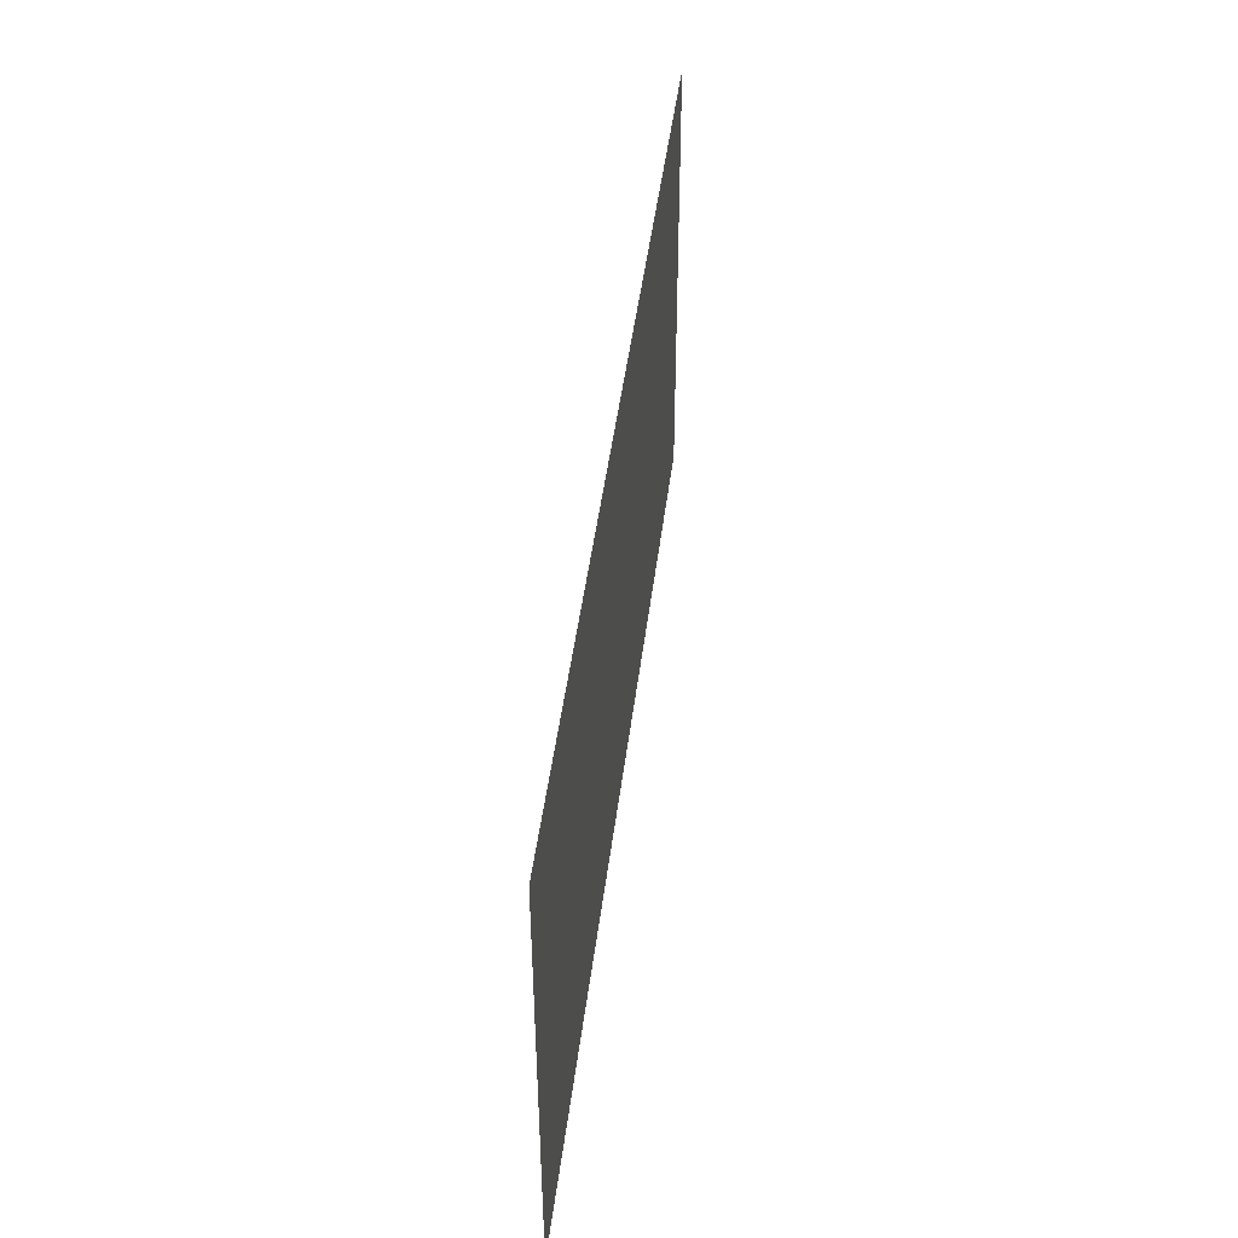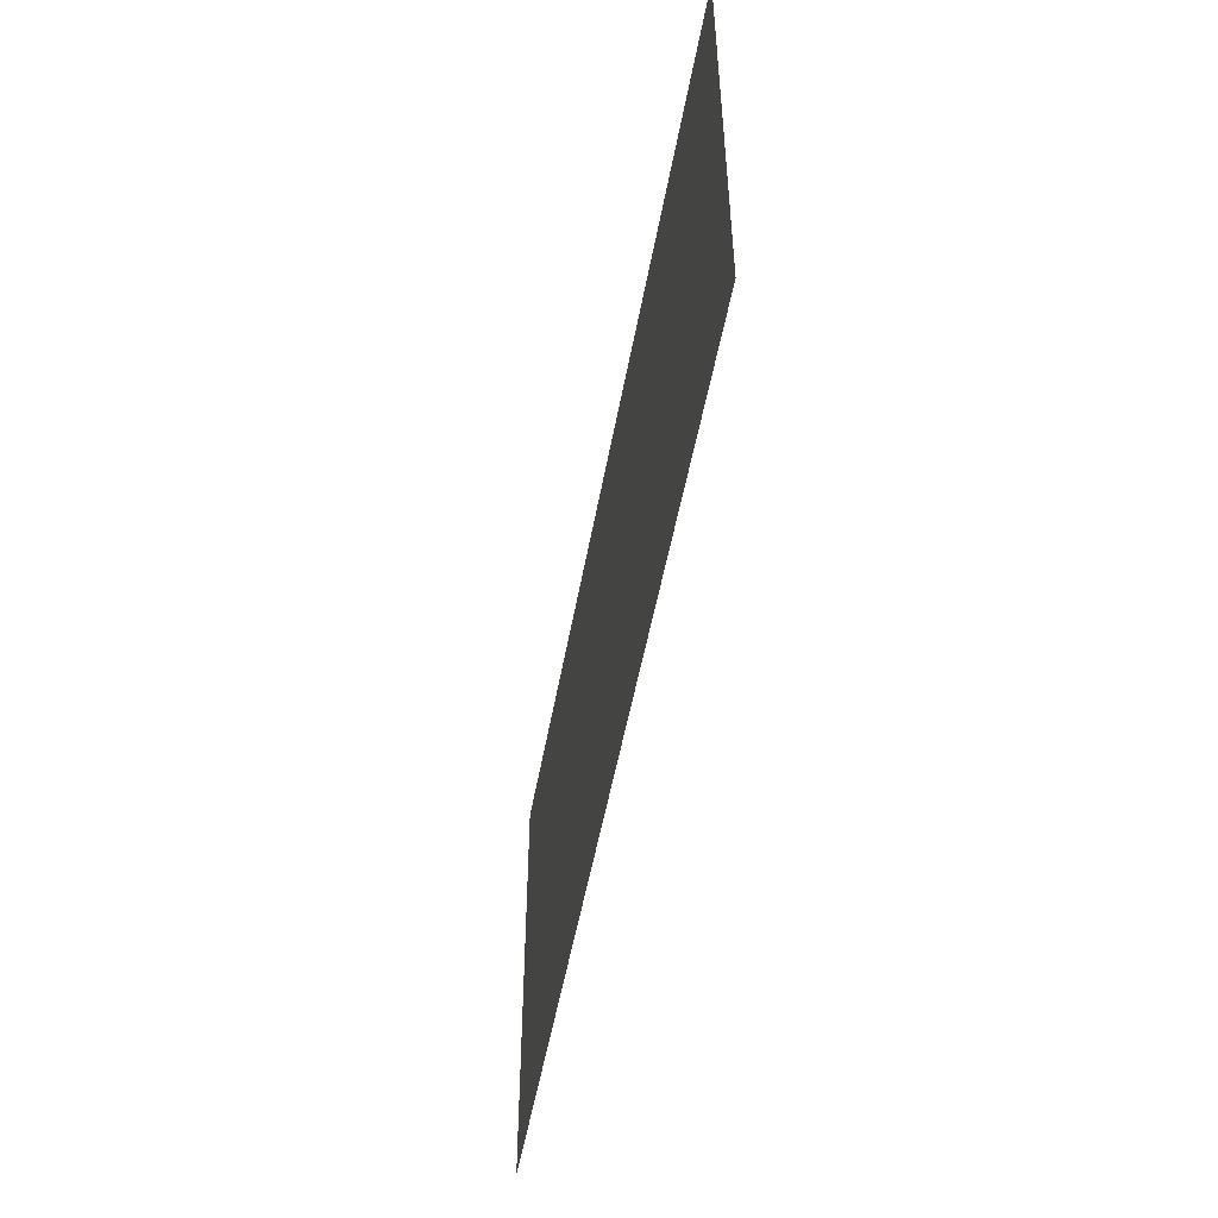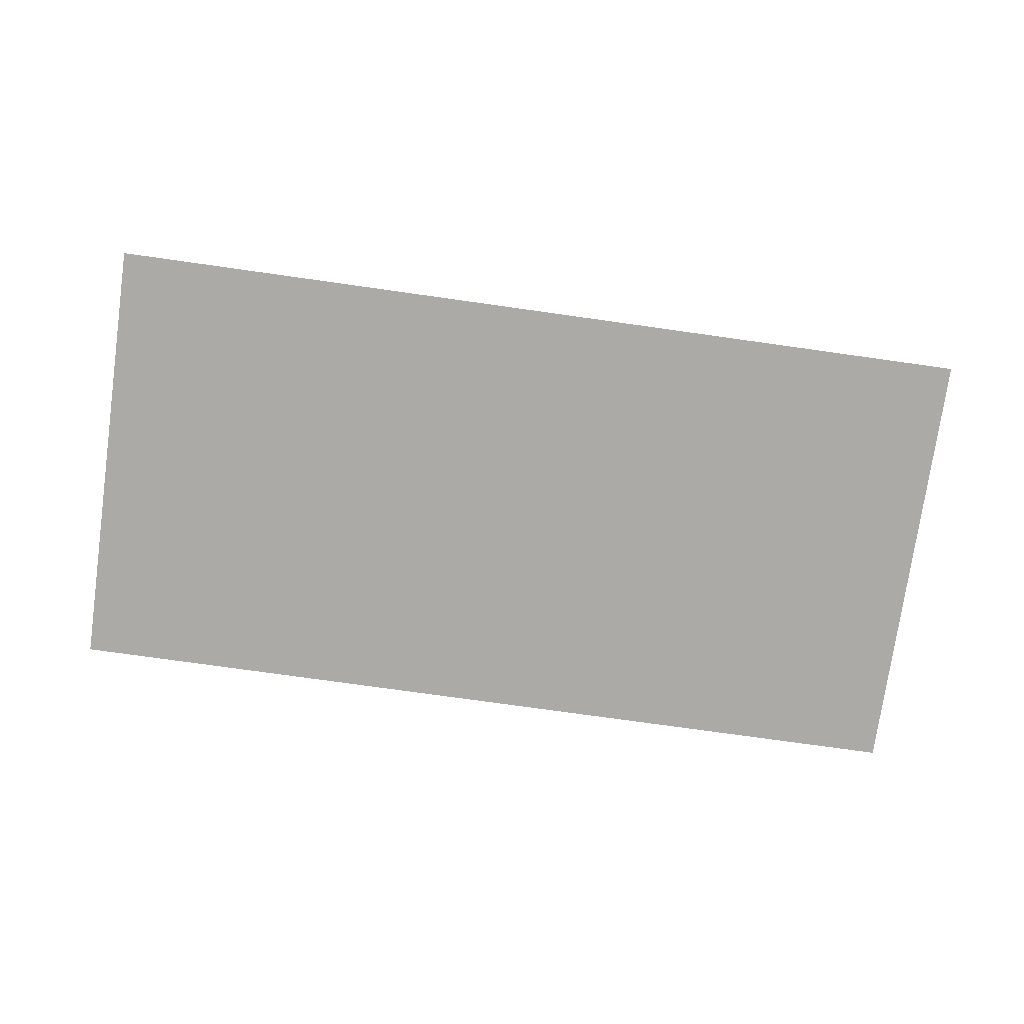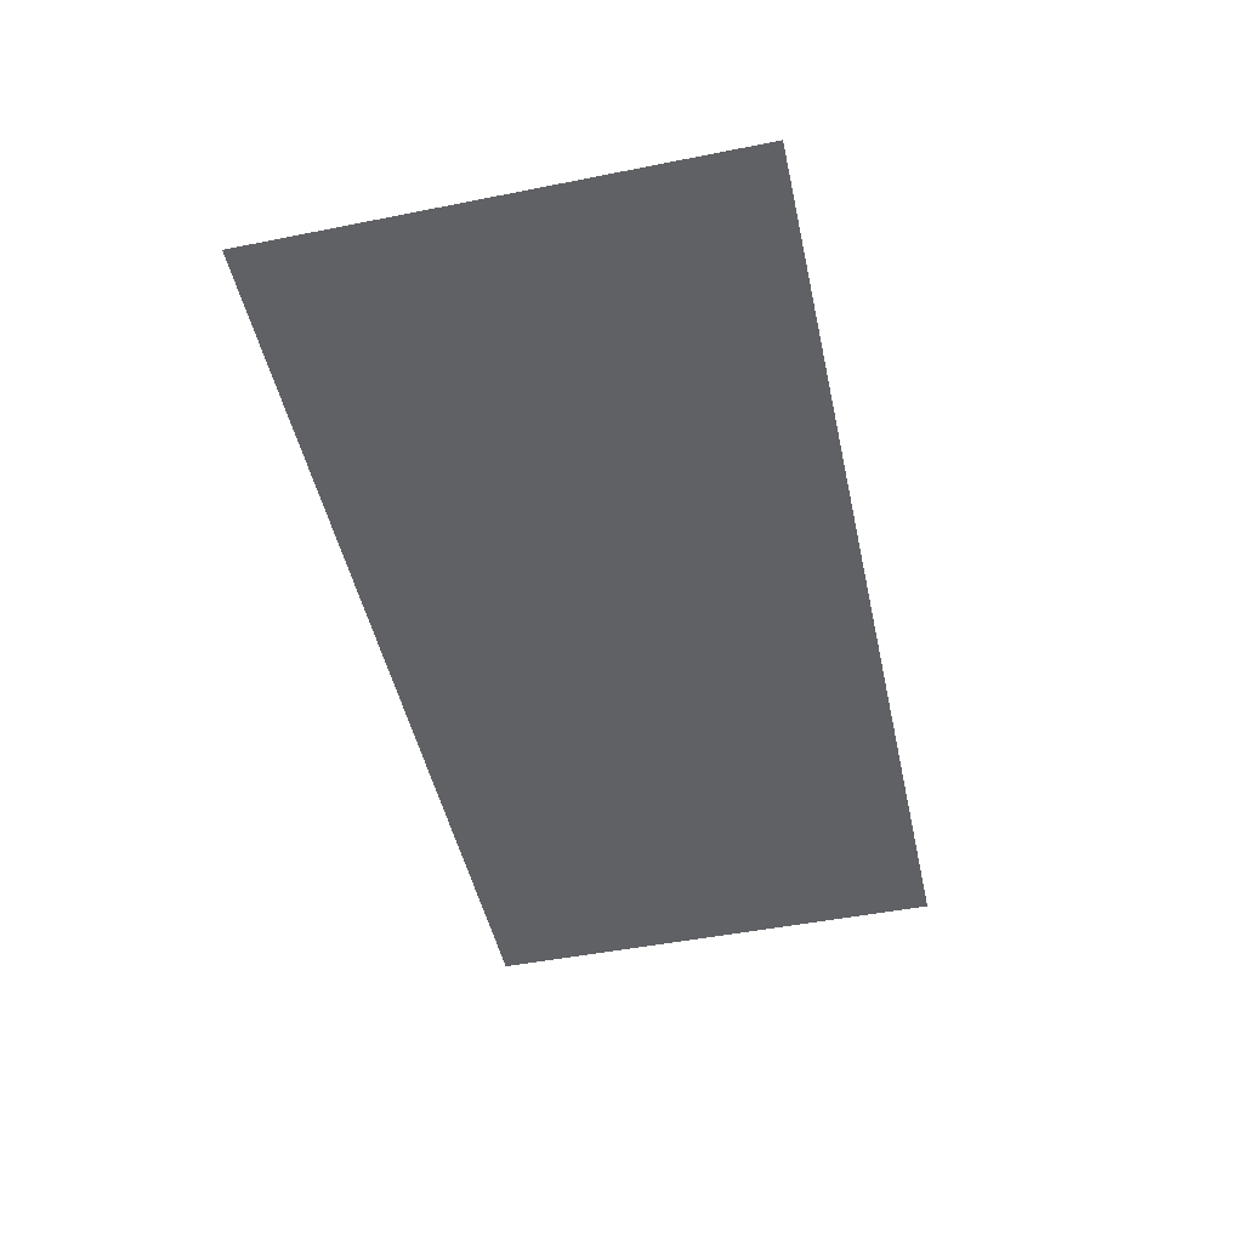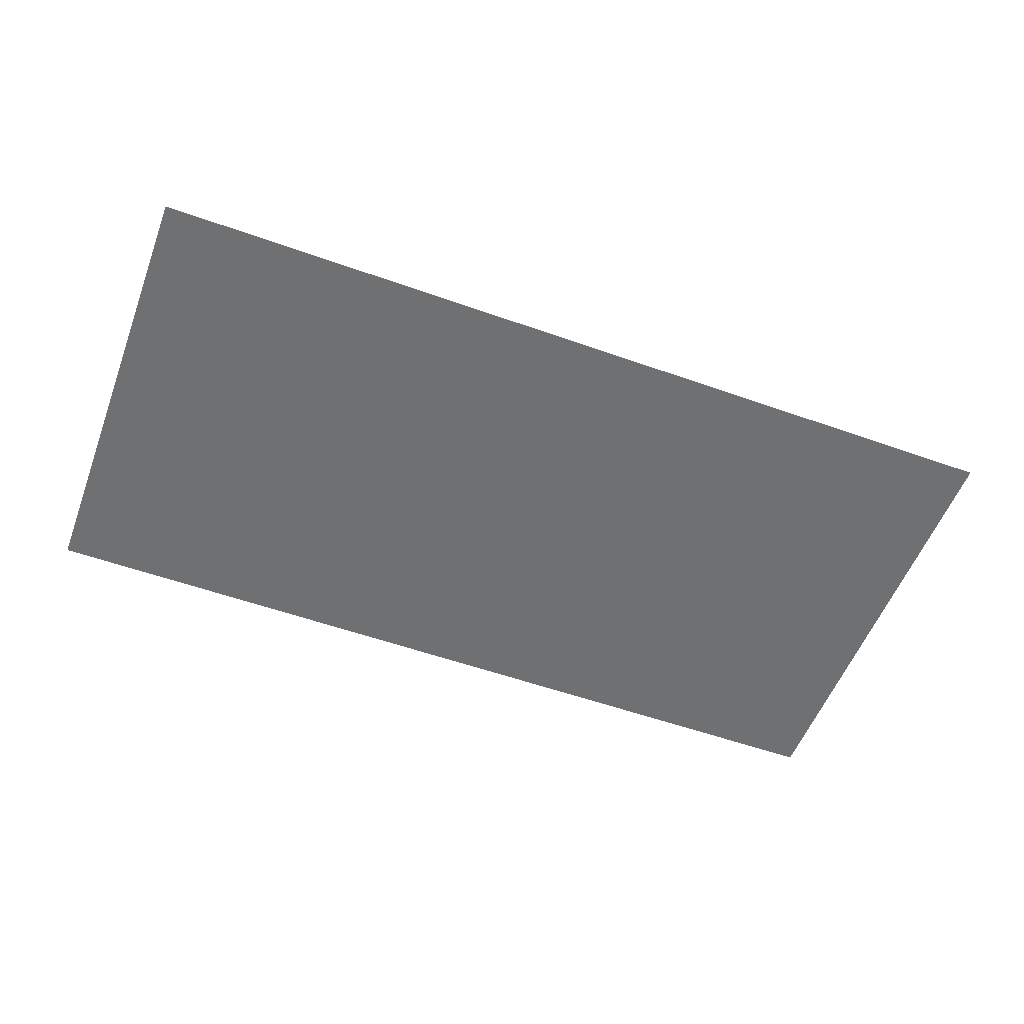
<metadata>
{"format":"obj","ext":"obj","renderer":"f3d","projection":"perspective","resolution":1024,"background":"white","views":[{"elev":45.7,"azim":97.0,"up":"+Y"},{"elev":-51.7,"azim":79.8,"up":"+Y"},{"elev":-75.7,"azim":-8.0,"up":"+Z"},{"elev":-48.8,"azim":102.4,"up":"+Z"},{"elev":-54.9,"azim":159.4,"up":"+Z"}]}
</metadata>
<code>
v 0 -144 0
v -16 -144 0
v -16 -128 0
v 0 -128 0
v -16 -144 0
v -32 -144 0
v -32 -128 0
v -16 -128 0
v -32 -144 0
v -48 -144 0
v -48 -128 0
v -32 -128 0
v -48 -144 0
v -64 -144 0
v -64 -128 0
v -48 -128 0
v -64 -144 0
v -80 -144 0
v -80 -128 0
v -64 -128 0
v -80 -144 0
v -96 -144 0
v -96 -128 0
v -80 -128 0
v -96 -144 0
v -112 -144 0
v -112 -128 0
v -96 -128 0
v -112 -144 0
v -128 -144 0
v -128 -128 0
v -112 -128 0
v -128 -144 0
v -144 -144 0
v -144 -128 0
v -128 -128 0
v -144 -144 0
v -160 -144 0
v -160 -128 0
v -144 -128 0
v -160 -144 0
v -176 -144 0
v -176 -128 0
v -160 -128 0
v -176 -144 0
v -192 -144 0
v -192 -128 0
v -176 -128 0
v -192 -144 0
v -208 -144 0
v -208 -128 0
v -192 -128 0
v -208 -144 0
v -224 -144 0
v -224 -128 0
v -208 -128 0
v -224 -144 0
v -240 -144 0
v -240 -128 0
v -224 -128 0
v -240 -144 0
v -256 -144 0
v -256 -128 0
v -240 -128 0
v 0 -160 0
v -16 -160 0
v -16 -144 0
v 0 -144 0
v -16 -160 0
v -32 -160 0
v -32 -144 0
v -16 -144 0
v -32 -160 0
v -48 -160 0
v -48 -144 0
v -32 -144 0
v -48 -160 0
v -64 -160 0
v -64 -144 0
v -48 -144 0
v -64 -160 0
v -80 -160 0
v -80 -144 0
v -64 -144 0
v -80 -160 0
v -96 -160 0
v -96 -144 0
v -80 -144 0
v -96 -160 0
v -112 -160 0
v -112 -144 0
v -96 -144 0
v -112 -160 0
v -128 -160 0
v -128 -144 0
v -112 -144 0
v -128 -160 0
v -144 -160 0
v -144 -144 0
v -128 -144 0
v -144 -160 0
v -160 -160 0
v -160 -144 0
v -144 -144 0
v -160 -160 0
v -176 -160 0
v -176 -144 0
v -160 -144 0
v -176 -160 0
v -192 -160 0
v -192 -144 0
v -176 -144 0
v -192 -160 0
v -208 -160 0
v -208 -144 0
v -192 -144 0
v -208 -160 0
v -224 -160 0
v -224 -144 0
v -208 -144 0
v -224 -160 0
v -240 -160 0
v -240 -144 0
v -224 -144 0
v -240 -160 0
v -256 -160 0
v -256 -144 0
v -240 -144 0
v 0 -176 0
v -16 -176 0
v -16 -160 0
v 0 -160 0
v -16 -176 0
v -32 -176 0
v -32 -160 0
v -16 -160 0
v -32 -176 0
v -48 -176 0
v -48 -160 0
v -32 -160 0
v -48 -176 0
v -64 -176 0
v -64 -160 0
v -48 -160 0
v -64 -176 0
v -80 -176 0
v -80 -160 0
v -64 -160 0
v -80 -176 0
v -96 -176 0
v -96 -160 0
v -80 -160 0
v -96 -176 0
v -112 -176 0
v -112 -160 0
v -96 -160 0
v -112 -176 0
v -128 -176 0
v -128 -160 0
v -112 -160 0
v -128 -176 0
v -144 -176 0
v -144 -160 0
v -128 -160 0
v -144 -176 0
v -160 -176 0
v -160 -160 0
v -144 -160 0
v -160 -176 0
v -176 -176 0
v -176 -160 0
v -160 -160 0
v -176 -176 0
v -192 -176 0
v -192 -160 0
v -176 -160 0
v -192 -176 0
v -208 -176 0
v -208 -160 0
v -192 -160 0
v -208 -176 0
v -224 -176 0
v -224 -160 0
v -208 -160 0
v -224 -176 0
v -240 -176 0
v -240 -160 0
v -224 -160 0
v -240 -176 0
v -256 -176 0
v -256 -160 0
v -240 -160 0
v 0 -192 0
v -16 -192 0
v -16 -176 0
v 0 -176 0
v -16 -192 0
v -32 -192 0
v -32 -176 0
v -16 -176 0
v -32 -192 0
v -48 -192 0
v -48 -176 0
v -32 -176 0
v -48 -192 0
v -64 -192 0
v -64 -176 0
v -48 -176 0
v -64 -192 0
v -80 -192 0
v -80 -176 0
v -64 -176 0
v -80 -192 0
v -96 -192 0
v -96 -176 0
v -80 -176 0
v -96 -192 0
v -112 -192 0
v -112 -176 0
v -96 -176 0
v -112 -192 0
v -128 -192 0
v -128 -176 0
v -112 -176 0
v -128 -192 0
v -144 -192 0
v -144 -176 0
v -128 -176 0
v -144 -192 0
v -160 -192 0
v -160 -176 0
v -144 -176 0
v -160 -192 0
v -176 -192 0
v -176 -176 0
v -160 -176 0
v -176 -192 0
v -192 -192 0
v -192 -176 0
v -176 -176 0
v -192 -192 0
v -208 -192 0
v -208 -176 0
v -192 -176 0
v -208 -192 0
v -224 -192 0
v -224 -176 0
v -208 -176 0
v -224 -192 0
v -240 -192 0
v -240 -176 0
v -224 -176 0
v -240 -192 0
v -256 -192 0
v -256 -176 0
v -240 -176 0
v 0 -208 0
v -16 -208 0
v -16 -192 0
v 0 -192 0
v -16 -208 0
v -32 -208 0
v -32 -192 0
v -16 -192 0
v -32 -208 0
v -48 -208 0
v -48 -192 0
v -32 -192 0
v -48 -208 0
v -64 -208 0
v -64 -192 0
v -48 -192 0
v -64 -208 0
v -80 -208 0
v -80 -192 0
v -64 -192 0
v -80 -208 0
v -96 -208 0
v -96 -192 0
v -80 -192 0
v -96 -208 0
v -112 -208 0
v -112 -192 0
v -96 -192 0
v -112 -208 0
v -128 -208 0
v -128 -192 0
v -112 -192 0
v -128 -208 0
v -144 -208 0
v -144 -192 0
v -128 -192 0
v -144 -208 0
v -160 -208 0
v -160 -192 0
v -144 -192 0
v -160 -208 0
v -176 -208 0
v -176 -192 0
v -160 -192 0
v -176 -208 0
v -192 -208 0
v -192 -192 0
v -176 -192 0
v -192 -208 0
v -208 -208 0
v -208 -192 0
v -192 -192 0
v -208 -208 0
v -224 -208 0
v -224 -192 0
v -208 -192 0
v -224 -208 0
v -240 -208 0
v -240 -192 0
v -224 -192 0
v -240 -208 0
v -256 -208 0
v -256 -192 0
v -240 -192 0
v 0 -224 0
v -16 -224 0
v -16 -208 0
v 0 -208 0
v -16 -224 0
v -32 -224 0
v -32 -208 0
v -16 -208 0
v -32 -224 0
v -48 -224 0
v -48 -208 0
v -32 -208 0
v -48 -224 0
v -64 -224 0
v -64 -208 0
v -48 -208 0
v -64 -224 0
v -80 -224 0
v -80 -208 0
v -64 -208 0
v -80 -224 0
v -96 -224 0
v -96 -208 0
v -80 -208 0
v -96 -224 0
v -112 -224 0
v -112 -208 0
v -96 -208 0
v -112 -224 0
v -128 -224 0
v -128 -208 0
v -112 -208 0
v -128 -224 0
v -144 -224 0
v -144 -208 0
v -128 -208 0
v -144 -224 0
v -160 -224 0
v -160 -208 0
v -144 -208 0
v -160 -224 0
v -176 -224 0
v -176 -208 0
v -160 -208 0
v -176 -224 0
v -192 -224 0
v -192 -208 0
v -176 -208 0
v -192 -224 0
v -208 -224 0
v -208 -208 0
v -192 -208 0
v -208 -224 0
v -224 -224 0
v -224 -208 0
v -208 -208 0
v -224 -224 0
v -240 -224 0
v -240 -208 0
v -224 -208 0
v -240 -224 0
v -256 -224 0
v -256 -208 0
v -240 -208 0
v 0 -240 0
v -16 -240 0
v -16 -224 0
v 0 -224 0
v -16 -240 0
v -32 -240 0
v -32 -224 0
v -16 -224 0
v -32 -240 0
v -48 -240 0
v -48 -224 0
v -32 -224 0
v -48 -240 0
v -64 -240 0
v -64 -224 0
v -48 -224 0
v -64 -240 0
v -80 -240 0
v -80 -224 0
v -64 -224 0
v -80 -240 0
v -96 -240 0
v -96 -224 0
v -80 -224 0
v -96 -240 0
v -112 -240 0
v -112 -224 0
v -96 -224 0
v -112 -240 0
v -128 -240 0
v -128 -224 0
v -112 -224 0
v -128 -240 0
v -144 -240 0
v -144 -224 0
v -128 -224 0
v -144 -240 0
v -160 -240 0
v -160 -224 0
v -144 -224 0
v -160 -240 0
v -176 -240 0
v -176 -224 0
v -160 -224 0
v -176 -240 0
v -192 -240 0
v -192 -224 0
v -176 -224 0
v -192 -240 0
v -208 -240 0
v -208 -224 0
v -192 -224 0
v -208 -240 0
v -224 -240 0
v -224 -224 0
v -208 -224 0
v -224 -240 0
v -240 -240 0
v -240 -224 0
v -224 -224 0
v -240 -240 0
v -256 -240 0
v -256 -224 0
v -240 -224 0
v 0 -256 0
v -16 -256 0
v -16 -240 0
v 0 -240 0
v -16 -256 0
v -32 -256 0
v -32 -240 0
v -16 -240 0
v -32 -256 0
v -48 -256 0
v -48 -240 0
v -32 -240 0
v -48 -256 0
v -64 -256 0
v -64 -240 0
v -48 -240 0
v -64 -256 0
v -80 -256 0
v -80 -240 0
v -64 -240 0
v -80 -256 0
v -96 -256 0
v -96 -240 0
v -80 -240 0
v -96 -256 0
v -112 -256 0
v -112 -240 0
v -96 -240 0
v -112 -256 0
v -128 -256 0
v -128 -240 0
v -112 -240 0
v -128 -256 0
v -144 -256 0
v -144 -240 0
v -128 -240 0
v -144 -256 0
v -160 -256 0
v -160 -240 0
v -144 -240 0
v -160 -256 0
v -176 -256 0
v -176 -240 0
v -160 -240 0
v -176 -256 0
v -192 -256 0
v -192 -240 0
v -176 -240 0
v -192 -256 0
v -208 -256 0
v -208 -240 0
v -192 -240 0
v -208 -256 0
v -224 -256 0
v -224 -240 0
v -208 -240 0
v -224 -256 0
v -240 -256 0
v -240 -240 0
v -224 -240 0
v -240 -256 0
v -256 -256 0
v -256 -240 0
v -240 -240 0
g Interior-casa_mesh_0014
f 1 2 3 4
f 5 6 7 8
f 9 10 11 12
f 13 14 15 16
f 17 18 19 20
f 21 22 23 24
f 25 26 27 28
f 29 30 31 32
f 33 34 35 36
f 37 38 39 40
f 41 42 43 44
f 45 46 47 48
f 49 50 51 52
f 53 54 55 56
f 57 58 59 60
f 61 62 63 64
f 65 66 67 68
f 69 70 71 72
f 73 74 75 76
f 77 78 79 80
f 81 82 83 84
f 85 86 87 88
f 89 90 91 92
f 93 94 95 96
f 97 98 99 100
f 101 102 103 104
f 105 106 107 108
f 109 110 111 112
f 113 114 115 116
f 117 118 119 120
f 121 122 123 124
f 125 126 127 128
f 129 130 131 132
f 133 134 135 136
f 137 138 139 140
f 141 142 143 144
f 145 146 147 148
f 149 150 151 152
f 153 154 155 156
f 157 158 159 160
f 161 162 163 164
f 165 166 167 168
f 169 170 171 172
f 173 174 175 176
f 177 178 179 180
f 181 182 183 184
f 185 186 187 188
f 189 190 191 192
f 193 194 195 196
f 197 198 199 200
f 201 202 203 204
f 205 206 207 208
f 209 210 211 212
f 213 214 215 216
f 217 218 219 220
f 221 222 223 224
f 225 226 227 228
f 229 230 231 232
f 233 234 235 236
f 237 238 239 240
f 241 242 243 244
f 245 246 247 248
f 249 250 251 252
f 253 254 255 256
f 257 258 259 260
f 261 262 263 264
f 265 266 267 268
f 269 270 271 272
f 273 274 275 276
f 277 278 279 280
f 281 282 283 284
f 285 286 287 288
f 289 290 291 292
f 293 294 295 296
f 297 298 299 300
f 301 302 303 304
f 305 306 307 308
f 309 310 311 312
f 313 314 315 316
f 317 318 319 320
f 321 322 323 324
f 325 326 327 328
f 329 330 331 332
f 333 334 335 336
f 337 338 339 340
f 341 342 343 344
f 345 346 347 348
f 349 350 351 352
f 353 354 355 356
f 357 358 359 360
f 361 362 363 364
f 365 366 367 368
f 369 370 371 372
f 373 374 375 376
f 377 378 379 380
f 381 382 383 384
f 385 386 387 388
f 389 390 391 392
f 393 394 395 396
f 397 398 399 400
f 401 402 403 404
f 405 406 407 408
f 409 410 411 412
f 413 414 415 416
f 417 418 419 420
f 421 422 423 424
f 425 426 427 428
f 429 430 431 432
f 433 434 435 436
f 437 438 439 440
f 441 442 443 444
f 445 446 447 448
f 449 450 451 452
f 453 454 455 456
f 457 458 459 460
f 461 462 463 464
f 465 466 467 468
f 469 470 471 472
f 473 474 475 476
f 477 478 479 480
f 481 482 483 484
f 485 486 487 488
f 489 490 491 492
f 493 494 495 496
f 497 498 499 500
f 501 502 503 504
f 505 506 507 508
f 509 510 511 512

</code>
